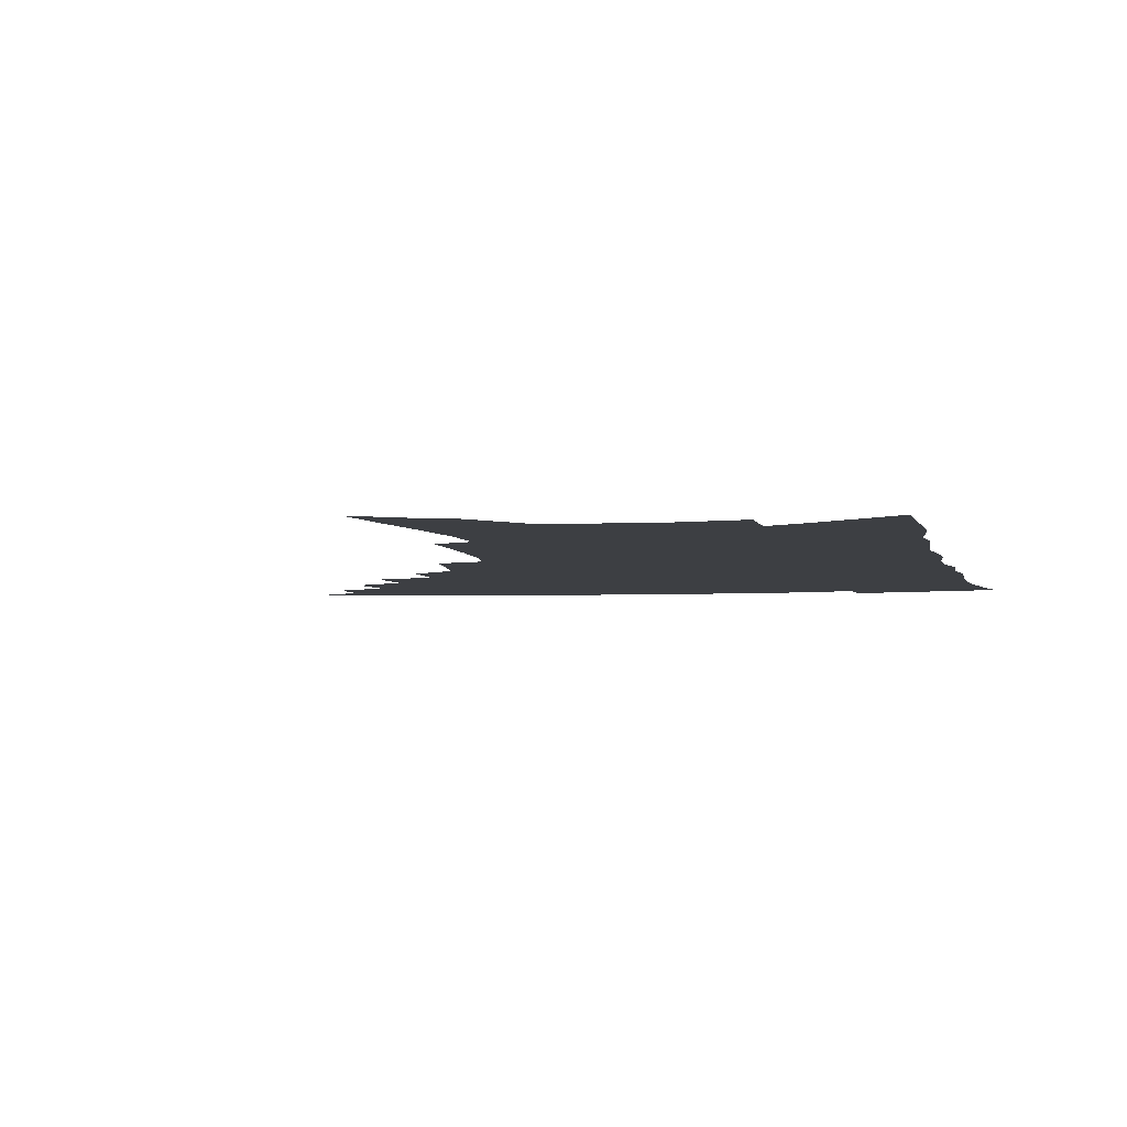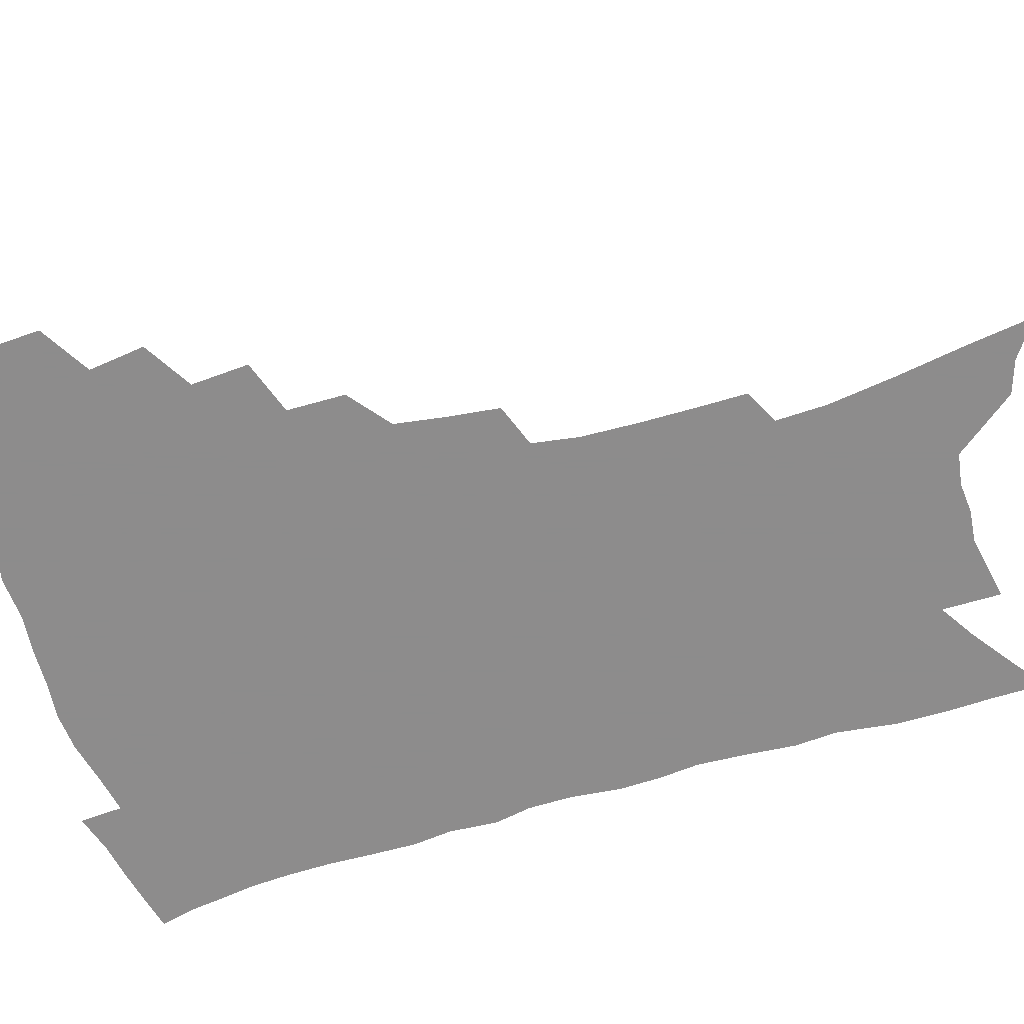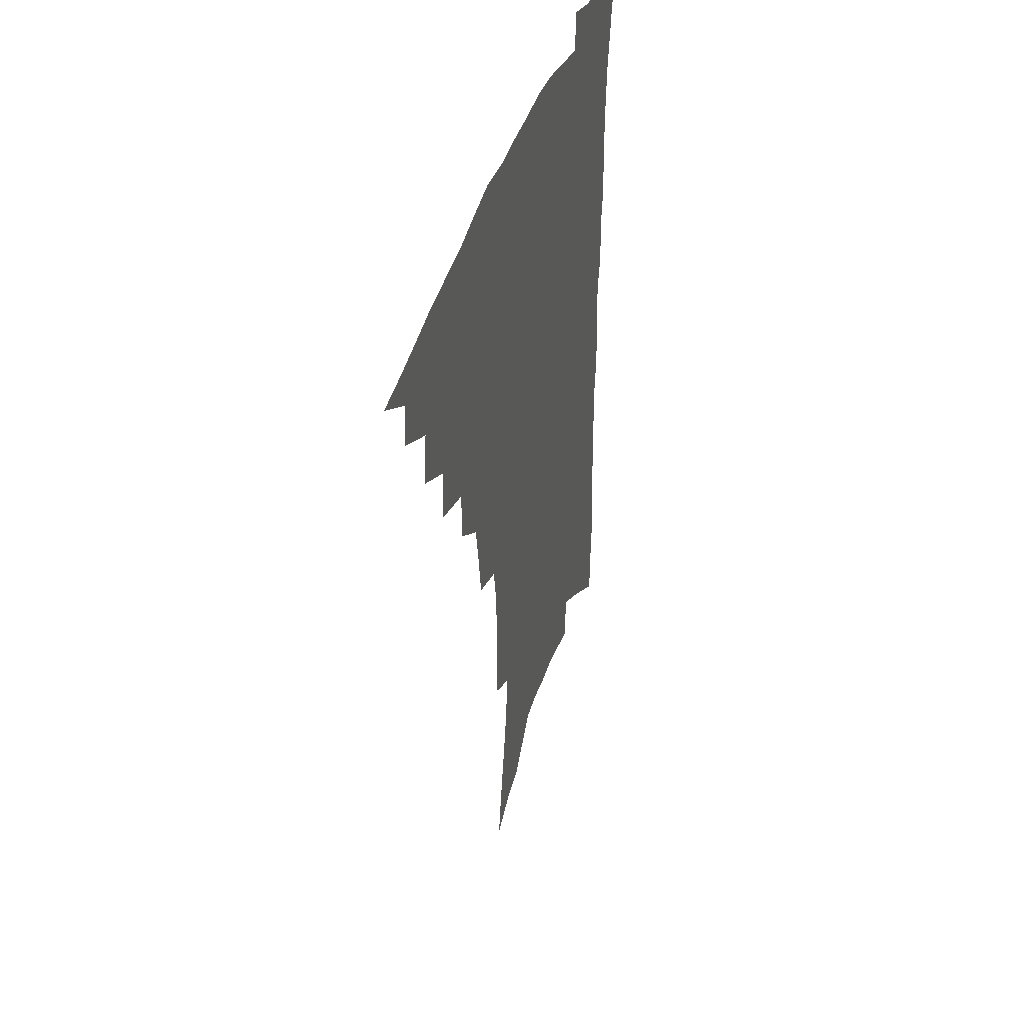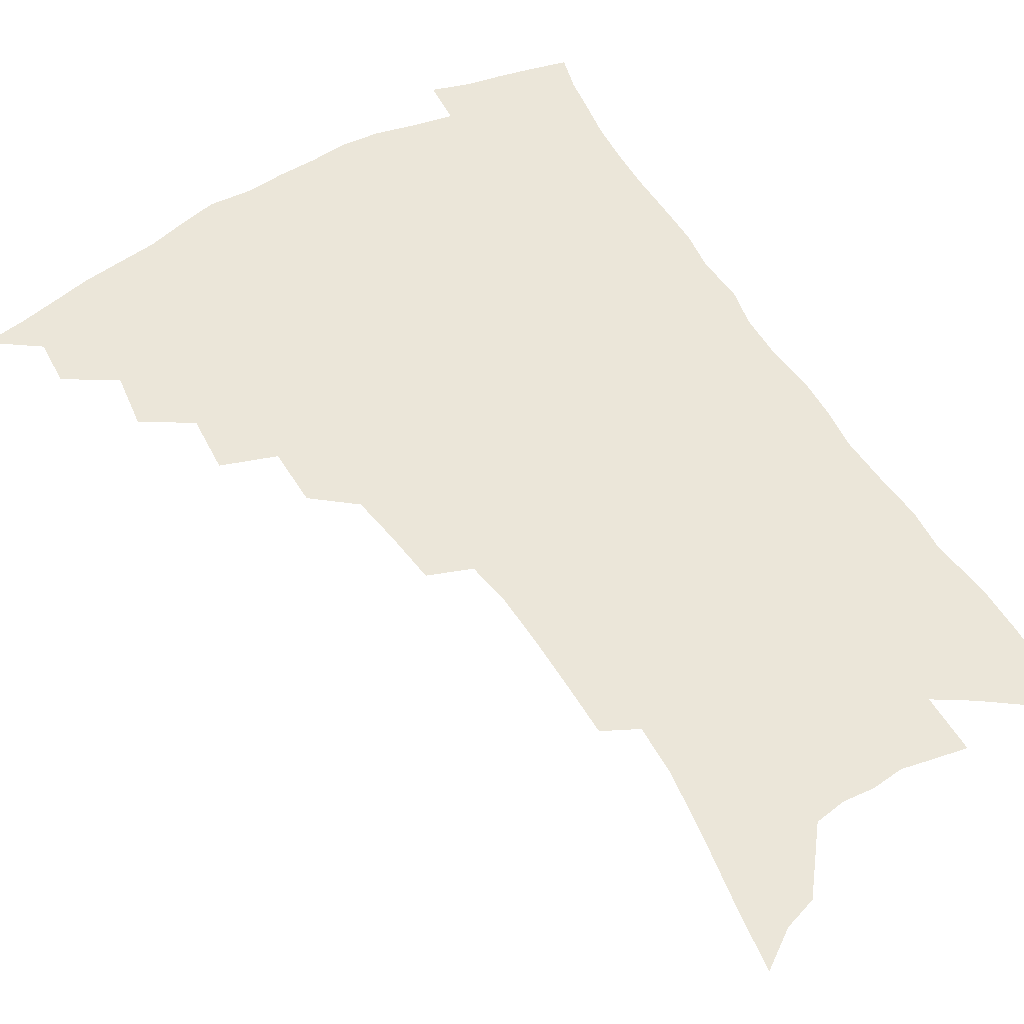
<metadata>
{"format":"obj","ext":"obj","renderer":"f3d","projection":"perspective","resolution":1024,"background":"white","views":[{"elev":-3.8,"azim":11.4,"up":"+Z"},{"elev":-64.3,"azim":-73.2,"up":"+Z"},{"elev":44.2,"azim":-71.5,"up":"+Y"},{"elev":55.6,"azim":-30.5,"up":"+Z"}]}
</metadata>
<code>
v 456.3 482.3 0
v 472.9 452.9 0
v 473.8 469.9 0
v 471.7 484.5 0
v 488.7 421.2 0
v 491.4 441.7 0
v 490.3 457.3 0
v 488.8 472.2 0
v 486 487.4 0
v 505.1 389.2 0
v 506.5 410.4 0
v 507.5 429.2 0
v 507.2 445.3 0
v 505.8 460.1 0
v 503.2 474.9 0
v 500.3 490.4 0
v 525.3 361.1 0
v 525 382.3 0
v 524.6 401.4 0
v 524.7 419.4 0
v 524.2 434.9 0
v 522.2 448.4 0
v 520.2 462.5 0
v 518 476.8 0
v 515.1 492.1 0
v 545.4 311.5 0
v 543.1 331 0
v 540.4 349 0
v 541.5 373.7 0
v 540.5 390.8 0
v 539.2 406.4 0
v 538.1 421 0
v 537.6 436.2 0
v 536.4 450.5 0
v 534.6 464.6 0
v 532.2 479 0
v 529.8 493.8 0
v 564.7 229 0
v 564.7 248.1 0
v 564.5 268.1 0
v 563.7 288.6 0
v 561.1 305.6 0
v 558.5 323.9 0
v 557.1 343.5 0
v 556 362.4 0
v 554.5 378.1 0
v 554.5 396.2 0
v 553.8 411.1 0
v 553.3 425.6 0
v 552 439 0
v 551.6 452.7 0
v 548.8 466.7 0
v 546.5 481.2 0
v 543.8 497.4 0
v 565.5 129.2 0
v 568.9 152.9 0
v 573.2 179.1 0
v 576.7 203.8 0
v 577.3 222.6 0
v 577.5 242.5 0
v 577.2 261.6 0
v 576.5 281.1 0
v 574.7 298 0
v 572.4 313.8 0
v 570.9 332.6 0
v 569.5 350 0
v 569.1 368.5 0
v 567.8 383.4 0
v 567.1 398.5 0
v 567.2 414.2 0
v 566.6 428 0
v 566 441.5 0
v 564.5 454.7 0
v 562.5 468.6 0
v 560.6 483 0
v 557.8 500.4 0
v 579.1 138.7 0
v 584.2 167.7 0
v 588.3 195.3 0
v 589.7 216.3 0
v 589.7 234.7 0
v 588.7 250.9 0
v 588.2 269.8 0
v 587.6 289.8 0
v 586.2 307.1 0
v 584.1 321.4 0
v 582.6 338.1 0
v 582.2 356.7 0
v 581.1 371.7 0
v 580.8 388.1 0
v 580.5 402.7 0
v 580 416.5 0
v 579.8 430.3 0
v 579 442.8 0
v 578.1 455.7 0
v 576.6 469.5 0
v 574.9 484.1 0
v 573.7 499.1 0
v 591 142.6 0
v 597.6 178.7 0
v 600.1 203.2 0
v 601.1 224.6 0
v 600.6 241.6 0
v 600.1 260 0
v 599.4 278.1 0
v 598.1 294 0
v 596.7 310.3 0
v 595.8 328.4 0
v 594.7 344.4 0
v 593.9 359.6 0
v 593.1 374.4 0
v 592.6 388.2 0
v 592.5 403.3 0
v 592.4 417.7 0
v 592.1 430.5 0
v 591.9 443.7 0
v 591.4 456.5 0
v 590.4 470 0
v 589.4 484 0
v 587.7 500.3 0
v 608 164.6 0
v 610.5 189.6 0
v 611.4 210.1 0
v 611.2 226.7 0
v 610.8 243.9 0
v 610.3 259.5 0
v 609.7 282.6 0
v 608.8 299.2 0
v 607.7 314.4 0
v 606.7 330 0
v 605.9 345.9 0
v 605.3 361.5 0
v 605 376.8 0
v 605.1 392 0
v 604.6 404.8 0
v 604.8 419.2 0
v 604.7 431.4 0
v 604.5 444.1 0
v 604.7 456.9 0
v 604.1 470.2 0
v 602.9 484.9 0
v 601.8 500.6 0
v 619.4 166.5 0
v 621.2 191 0
v 621.7 211.9 0
v 621.9 231.6 0
v 621.1 245.6 0
v 620.7 263.6 0
v 620 284.5 0
v 619.2 299.4 0
v 618.4 317.7 0
v 617.6 333.1 0
v 617 347.7 0
v 616.7 362.6 0
v 616.5 378.3 0
v 616.5 392.8 0
v 616.5 405.5 0
v 616.7 418.9 0
v 617.2 432.3 0
v 617.5 444.5 0
v 617.7 457 0
v 617.7 469.8 0
v 617.2 483.7 0
v 615.5 501.8 0
v 630.8 165.5 0
v 632 191.9 0
v 632.3 216.2 0
v 632.2 232 0
v 631.7 250.7 0
v 631 265.3 0
v 630.4 283.7 0
v 629.8 300 0
v 629 317 0
v 628.3 333.6 0
v 628.2 346 0
v 627.8 364.3 0
v 627.7 378.5 0
v 627.9 391.8 0
v 628.1 405.9 0
v 628.6 419 0
v 629.1 431.9 0
v 629.9 444.4 0
v 630.6 456.7 0
v 630.8 469.4 0
v 630.5 484.3 0
v 629.7 500.5 0
v 642.5 166.7 0
v 643 192.3 0
v 643.2 211.4 0
v 642.6 231.6 0
v 642.3 248.2 0
v 641.2 270 0
v 640.9 284.7 0
v 640.3 300.3 0
v 639.8 316.2 0
v 639.1 333.4 0
v 639.1 347.2 0
v 638.9 363.1 0
v 639 377.3 0
v 639.3 391.1 0
v 639.5 405.5 0
v 640.2 418.5 0
v 640.9 431.6 0
v 641.8 443.7 0
v 643 456 0
v 643.7 468.7 0
v 644.8 481.9 0
v 645.1 496.7 0
v 654.2 164.3 0
v 654.2 188.2 0
v 654 209.5 0
v 653.4 229.3 0
v 652.9 247.2 0
v 652.4 264.9 0
v 651.4 283.2 0
v 651 298.8 0
v 650.6 314.6 0
v 650.2 330.5 0
v 650.9 343.2 0
v 650 361.3 0
v 650.3 375.4 0
v 650.8 389.1 0
v 651.5 402.4 0
v 651.8 416.9 0
v 652.8 429.6 0
v 654 441.7 0
v 655.3 455.3 0
v 656.5 467.4 0
v 658.2 479.8 0
v 659.3 493.7 0
v 660.3 509.5 0
v 665.9 162.1 0
v 665.9 183.5 0
v 665.7 203.3 0
v 664.9 223.9 0
v 664.1 243.1 0
v 663 262.7 0
v 662.3 279.9 0
v 661.7 296.5 0
v 661.7 311.6 0
v 661.8 326.4 0
v 661.8 341.9 0
v 661.6 357.5 0
v 662.2 371.5 0
v 662.9 385.2 0
v 662.9 400.7 0
v 663.8 414.1 0
v 664.5 428.1 0
v 665.9 440.4 0
v 667.1 453.7 0
v 668.8 465.6 0
v 670.8 477.9 0
v 672.8 490.3 0
v 674.2 505 0
v 678.8 175.3 0
v 677.8 197.1 0
v 676.5 218.4 0
v 675.9 237.1 0
v 675.4 255 0
v 674.3 273.4 0
v 673.6 290.6 0
v 673.5 306.2 0
v 673.6 321.4 0
v 673.7 336.8 0
v 674 351.8 0
v 674.3 366.9 0
v 674.4 382.3 0
v 674.5 397.7 0
v 675.7 411 0
v 676.8 424.5 0
v 678 437.7 0
v 678.9 451.8 0
v 680.9 463.7 0
v 682.9 475.8 0
v 685.1 487.9 0
v 687.2 502.5 0
v 692.5 165.3 0
v 691.1 187.8 0
v 690.2 208 0
v 689.2 227.4 0
v 688.7 245.4 0
v 687.1 265 0
v 687.2 281.1 0
v 686 298.9 0
v 686.8 313.4 0
v 686.8 329.3 0
v 685.9 346.5 0
v 687.3 360.2 0
v 687.7 375.5 0
v 688.9 389.8 0
v 688.4 406.1 0
v 689.1 420.6 0
v 690.1 434.8 0
v 691.6 448.1 0
v 692.7 461.8 0
v 695.1 473.5 0
v 696.9 485.6 0
v 699.8 499.5 0
v 706.7 154.7 0
v 706.8 173.6 0
v 707.4 191.1 0
v 707.2 209.5 0
v 704.5 231.7 0
v 705.5 247.3 0
v 704 266.2 0
v 703.1 283.9 0
v 704.5 298.1 0
v 704.9 313.8 0
v 703 332.7 0
v 703.1 348.6 0
v 705.7 361.8 0
v 704.4 379.7 0
v 706 394 0
v 705.7 410.5 0
v 705.1 427.2 0
v 705.3 442.9 0
v 706.1 457.6 0
v 708 470.7 0
v 709.6 483.7 0
v 712.7 496.1 0
f 3 4 1
f 6 7 2
f 2 7 3
f 7 8 3
f 3 8 4
f 8 9 4
f 11 12 5
f 5 12 6
f 12 13 6
f 6 13 7
f 13 14 7
f 7 14 8
f 14 15 8
f 8 15 9
f 15 16 9
f 18 19 10
f 10 19 11
f 19 20 11
f 11 20 12
f 20 21 12
f 12 21 13
f 21 22 13
f 13 22 14
f 22 23 14
f 14 23 15
f 23 24 15
f 15 24 16
f 24 25 16
f 28 29 17
f 17 29 18
f 29 30 18
f 18 30 19
f 30 31 19
f 19 31 20
f 31 32 20
f 20 32 21
f 32 33 21
f 21 33 22
f 33 34 22
f 22 34 23
f 34 35 23
f 23 35 24
f 35 36 24
f 24 36 25
f 36 37 25
f 42 43 26
f 26 43 27
f 43 44 27
f 27 44 28
f 44 45 28
f 28 45 29
f 45 46 29
f 29 46 30
f 46 47 30
f 30 47 31
f 47 48 31
f 31 48 32
f 48 49 32
f 32 49 33
f 49 50 33
f 33 50 34
f 50 51 34
f 34 51 35
f 51 52 35
f 35 52 36
f 52 53 36
f 36 53 37
f 53 54 37
f 59 60 38
f 38 60 39
f 60 61 39
f 39 61 40
f 61 62 40
f 40 62 41
f 62 63 41
f 41 63 42
f 63 64 42
f 42 64 43
f 64 65 43
f 43 65 44
f 65 66 44
f 44 66 45
f 66 67 45
f 45 67 46
f 67 68 46
f 46 68 47
f 68 69 47
f 47 69 48
f 69 70 48
f 48 70 49
f 70 71 49
f 49 71 50
f 71 72 50
f 50 72 51
f 72 73 51
f 51 73 52
f 73 74 52
f 52 74 53
f 74 75 53
f 53 75 54
f 75 76 54
f 55 77 56
f 77 78 56
f 56 78 57
f 78 79 57
f 57 79 58
f 79 80 58
f 58 80 59
f 80 81 59
f 59 81 60
f 81 82 60
f 60 82 61
f 82 83 61
f 61 83 62
f 83 84 62
f 62 84 63
f 84 85 63
f 63 85 64
f 85 86 64
f 64 86 65
f 86 87 65
f 65 87 66
f 87 88 66
f 66 88 67
f 88 89 67
f 67 89 68
f 89 90 68
f 68 90 69
f 90 91 69
f 69 91 70
f 91 92 70
f 70 92 71
f 92 93 71
f 71 93 72
f 93 94 72
f 72 94 73
f 94 95 73
f 73 95 74
f 95 96 74
f 74 96 75
f 96 97 75
f 75 97 76
f 97 98 76
f 77 99 78
f 99 100 78
f 78 100 79
f 100 101 79
f 79 101 80
f 101 102 80
f 80 102 81
f 102 103 81
f 81 103 82
f 103 104 82
f 82 104 83
f 104 105 83
f 83 105 84
f 105 106 84
f 84 106 85
f 106 107 85
f 85 107 86
f 107 108 86
f 86 108 87
f 108 109 87
f 87 109 88
f 109 110 88
f 88 110 89
f 110 111 89
f 89 111 90
f 111 112 90
f 90 112 91
f 112 113 91
f 91 113 92
f 113 114 92
f 92 114 93
f 114 115 93
f 93 115 94
f 115 116 94
f 94 116 95
f 116 117 95
f 95 117 96
f 117 118 96
f 96 118 97
f 118 119 97
f 97 119 98
f 119 120 98
f 99 121 100
f 121 122 100
f 100 122 101
f 122 123 101
f 101 123 102
f 123 124 102
f 102 124 103
f 124 125 103
f 103 125 104
f 125 126 104
f 104 126 105
f 126 127 105
f 105 127 106
f 127 128 106
f 106 128 107
f 128 129 107
f 107 129 108
f 129 130 108
f 108 130 109
f 130 131 109
f 109 131 110
f 131 132 110
f 110 132 111
f 132 133 111
f 111 133 112
f 133 134 112
f 112 134 113
f 134 135 113
f 113 135 114
f 135 136 114
f 114 136 115
f 136 137 115
f 115 137 116
f 137 138 116
f 116 138 117
f 138 139 117
f 117 139 118
f 139 140 118
f 118 140 119
f 140 141 119
f 119 141 120
f 141 142 120
f 121 143 122
f 143 144 122
f 122 144 123
f 144 145 123
f 123 145 124
f 145 146 124
f 124 146 125
f 146 147 125
f 125 147 126
f 147 148 126
f 126 148 127
f 148 149 127
f 127 149 128
f 149 150 128
f 128 150 129
f 150 151 129
f 129 151 130
f 151 152 130
f 130 152 131
f 152 153 131
f 131 153 132
f 153 154 132
f 132 154 133
f 154 155 133
f 133 155 134
f 155 156 134
f 134 156 135
f 156 157 135
f 135 157 136
f 157 158 136
f 136 158 137
f 158 159 137
f 137 159 138
f 159 160 138
f 138 160 139
f 160 161 139
f 139 161 140
f 161 162 140
f 140 162 141
f 162 163 141
f 141 163 142
f 163 164 142
f 143 165 144
f 165 166 144
f 144 166 145
f 166 167 145
f 145 167 146
f 167 168 146
f 146 168 147
f 168 169 147
f 147 169 148
f 169 170 148
f 148 170 149
f 170 171 149
f 149 171 150
f 171 172 150
f 150 172 151
f 172 173 151
f 151 173 152
f 173 174 152
f 152 174 153
f 174 175 153
f 153 175 154
f 175 176 154
f 154 176 155
f 176 177 155
f 155 177 156
f 177 178 156
f 156 178 157
f 178 179 157
f 157 179 158
f 179 180 158
f 158 180 159
f 180 181 159
f 159 181 160
f 181 182 160
f 160 182 161
f 182 183 161
f 161 183 162
f 183 184 162
f 162 184 163
f 184 185 163
f 163 185 164
f 185 186 164
f 165 187 166
f 187 188 166
f 166 188 167
f 188 189 167
f 167 189 168
f 189 190 168
f 168 190 169
f 190 191 169
f 169 191 170
f 191 192 170
f 170 192 171
f 192 193 171
f 171 193 172
f 193 194 172
f 172 194 173
f 194 195 173
f 173 195 174
f 195 196 174
f 174 196 175
f 196 197 175
f 175 197 176
f 197 198 176
f 176 198 177
f 198 199 177
f 177 199 178
f 199 200 178
f 178 200 179
f 200 201 179
f 179 201 180
f 201 202 180
f 180 202 181
f 202 203 181
f 181 203 182
f 203 204 182
f 182 204 183
f 204 205 183
f 183 205 184
f 205 206 184
f 184 206 185
f 206 207 185
f 185 207 186
f 207 208 186
f 187 209 188
f 209 210 188
f 188 210 189
f 210 211 189
f 189 211 190
f 211 212 190
f 190 212 191
f 212 213 191
f 191 213 192
f 213 214 192
f 192 214 193
f 214 215 193
f 193 215 194
f 215 216 194
f 194 216 195
f 216 217 195
f 195 217 196
f 217 218 196
f 196 218 197
f 218 219 197
f 197 219 198
f 219 220 198
f 198 220 199
f 220 221 199
f 199 221 200
f 221 222 200
f 200 222 201
f 222 223 201
f 201 223 202
f 223 224 202
f 202 224 203
f 224 225 203
f 203 225 204
f 225 226 204
f 204 226 205
f 226 227 205
f 205 227 206
f 227 228 206
f 206 228 207
f 228 229 207
f 207 229 208
f 229 230 208
f 209 232 210
f 232 233 210
f 210 233 211
f 233 234 211
f 211 234 212
f 234 235 212
f 212 235 213
f 235 236 213
f 213 236 214
f 236 237 214
f 214 237 215
f 237 238 215
f 215 238 216
f 238 239 216
f 216 239 217
f 239 240 217
f 217 240 218
f 240 241 218
f 218 241 219
f 241 242 219
f 219 242 220
f 242 243 220
f 220 243 221
f 243 244 221
f 221 244 222
f 244 245 222
f 222 245 223
f 245 246 223
f 223 246 224
f 246 247 224
f 224 247 225
f 247 248 225
f 225 248 226
f 248 249 226
f 226 249 227
f 249 250 227
f 227 250 228
f 250 251 228
f 228 251 229
f 251 252 229
f 229 252 230
f 252 253 230
f 230 253 231
f 253 254 231
f 233 255 234
f 255 256 234
f 234 256 235
f 256 257 235
f 235 257 236
f 257 258 236
f 236 258 237
f 258 259 237
f 237 259 238
f 259 260 238
f 238 260 239
f 260 261 239
f 239 261 240
f 261 262 240
f 240 262 241
f 262 263 241
f 241 263 242
f 263 264 242
f 242 264 243
f 264 265 243
f 243 265 244
f 265 266 244
f 244 266 245
f 266 267 245
f 245 267 246
f 267 268 246
f 246 268 247
f 268 269 247
f 247 269 248
f 269 270 248
f 248 270 249
f 270 271 249
f 249 271 250
f 271 272 250
f 250 272 251
f 272 273 251
f 251 273 252
f 273 274 252
f 252 274 253
f 274 275 253
f 253 275 254
f 275 276 254
f 255 277 256
f 277 278 256
f 256 278 257
f 278 279 257
f 257 279 258
f 279 280 258
f 258 280 259
f 280 281 259
f 259 281 260
f 281 282 260
f 260 282 261
f 282 283 261
f 261 283 262
f 283 284 262
f 262 284 263
f 284 285 263
f 263 285 264
f 285 286 264
f 264 286 265
f 286 287 265
f 265 287 266
f 287 288 266
f 266 288 267
f 288 289 267
f 267 289 268
f 289 290 268
f 268 290 269
f 290 291 269
f 269 291 270
f 291 292 270
f 270 292 271
f 292 293 271
f 271 293 272
f 293 294 272
f 272 294 273
f 294 295 273
f 273 295 274
f 295 296 274
f 274 296 275
f 296 297 275
f 275 297 276
f 297 298 276
f 277 299 278
f 299 300 278
f 278 300 279
f 300 301 279
f 279 301 280
f 301 302 280
f 280 302 281
f 302 303 281
f 281 303 282
f 303 304 282
f 282 304 283
f 304 305 283
f 283 305 284
f 305 306 284
f 284 306 285
f 306 307 285
f 285 307 286
f 307 308 286
f 286 308 287
f 308 309 287
f 287 309 288
f 309 310 288
f 288 310 289
f 310 311 289
f 289 311 290
f 311 312 290
f 290 312 291
f 312 313 291
f 291 313 292
f 313 314 292
f 292 314 293
f 314 315 293
f 293 315 294
f 315 316 294
f 294 316 295
f 316 317 295
f 295 317 296
f 317 318 296
f 296 318 297
f 318 319 297
f 297 319 298
f 319 320 298

</code>
